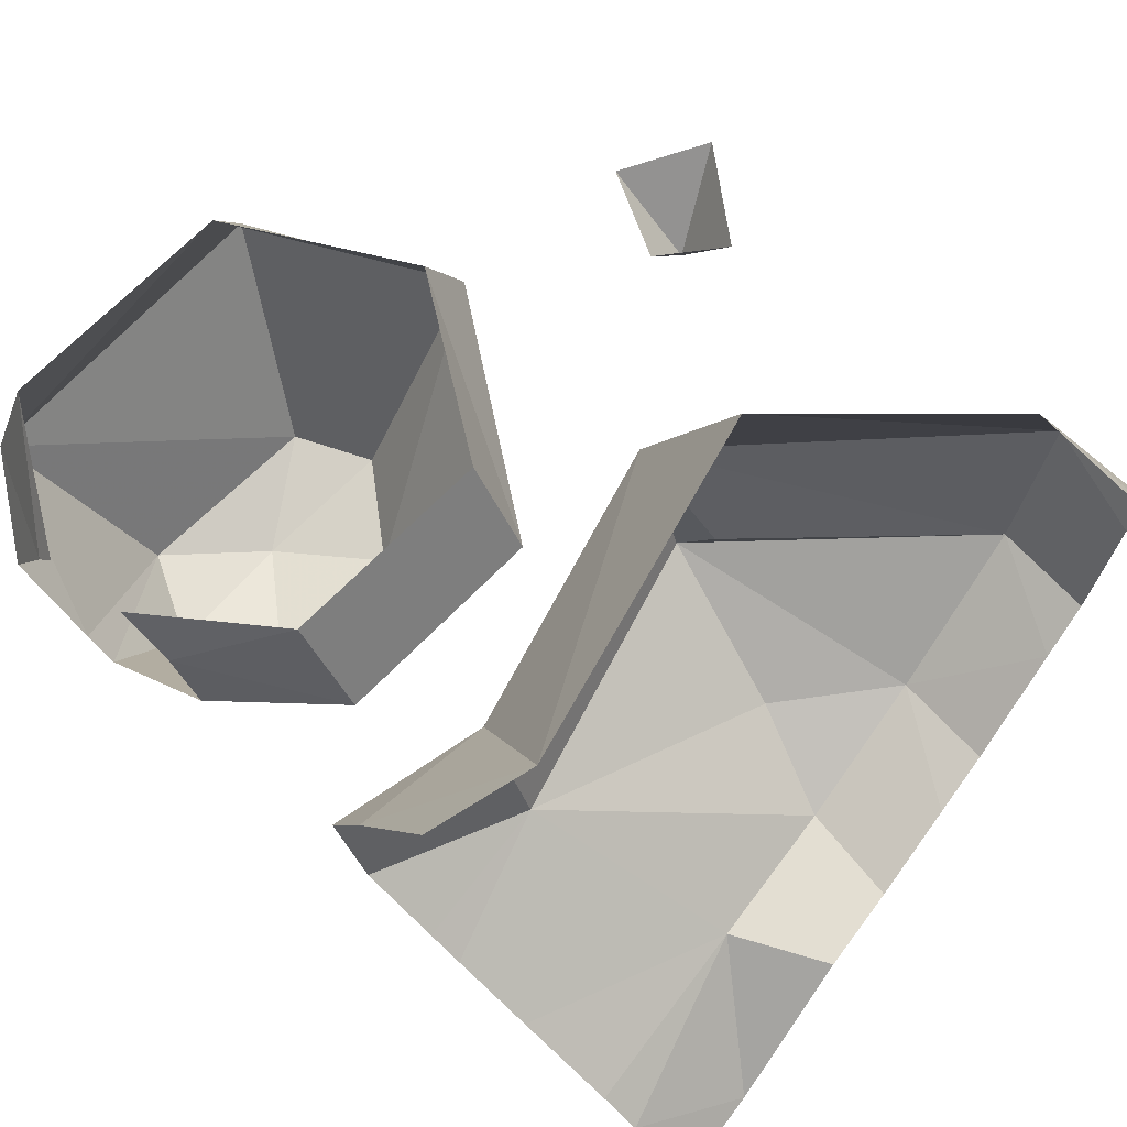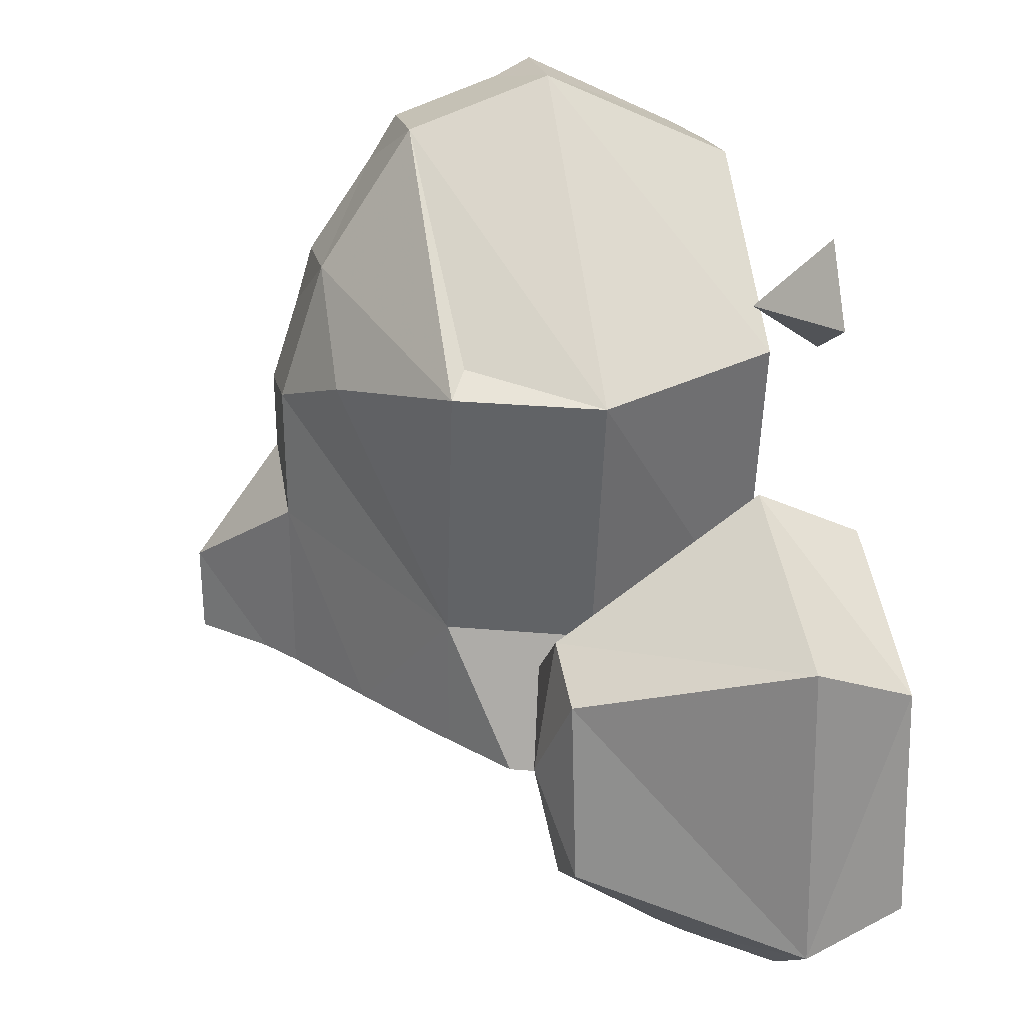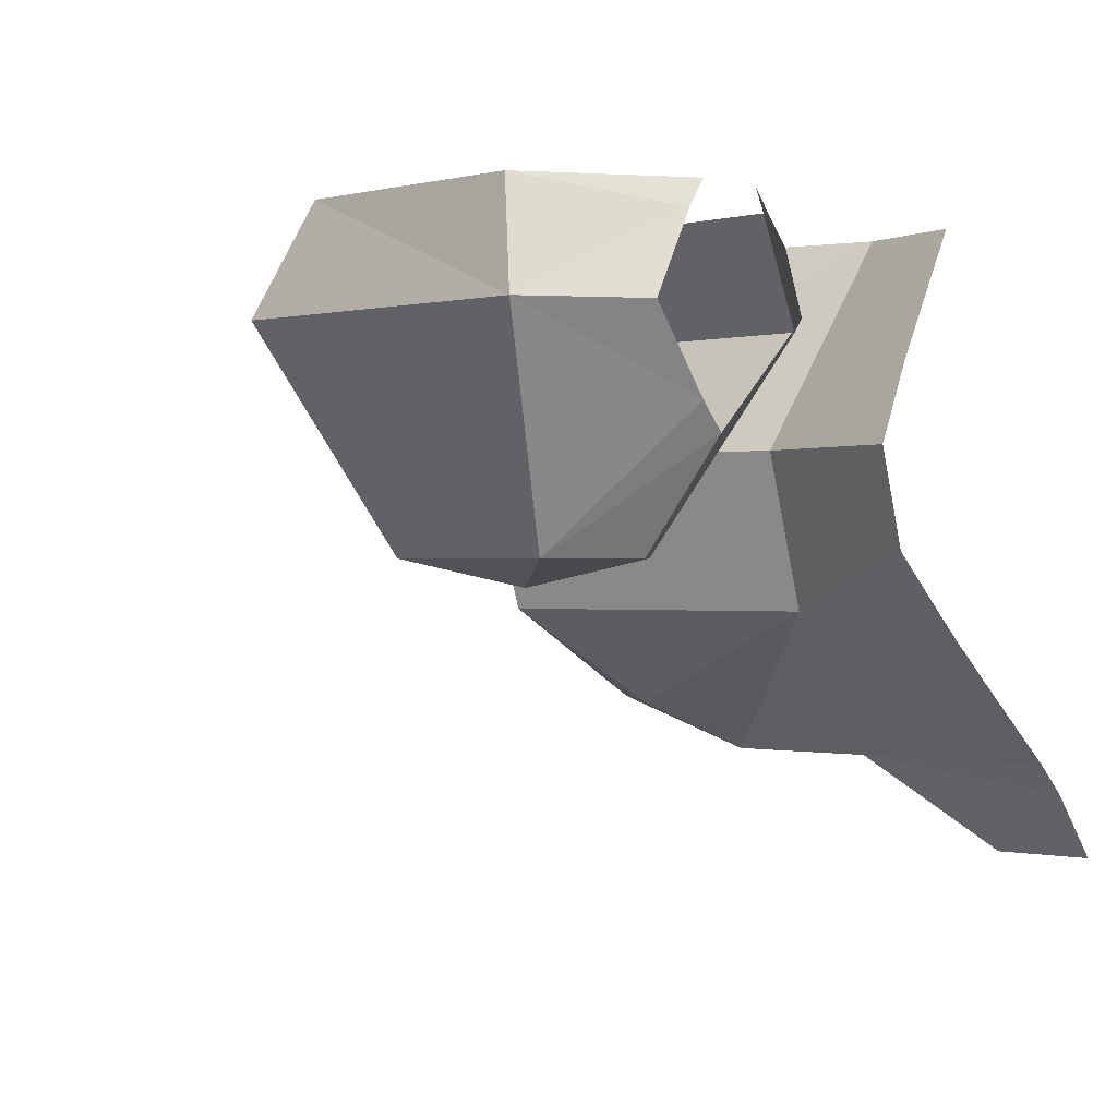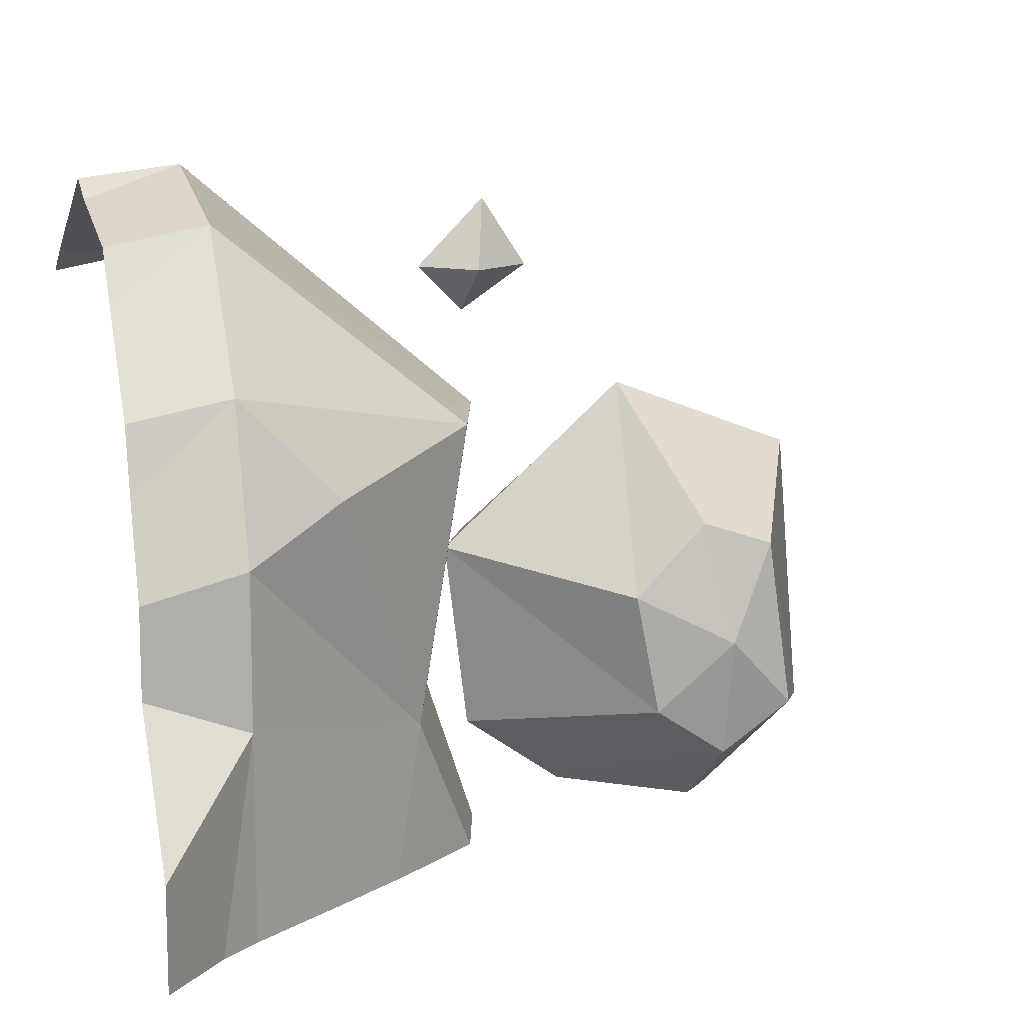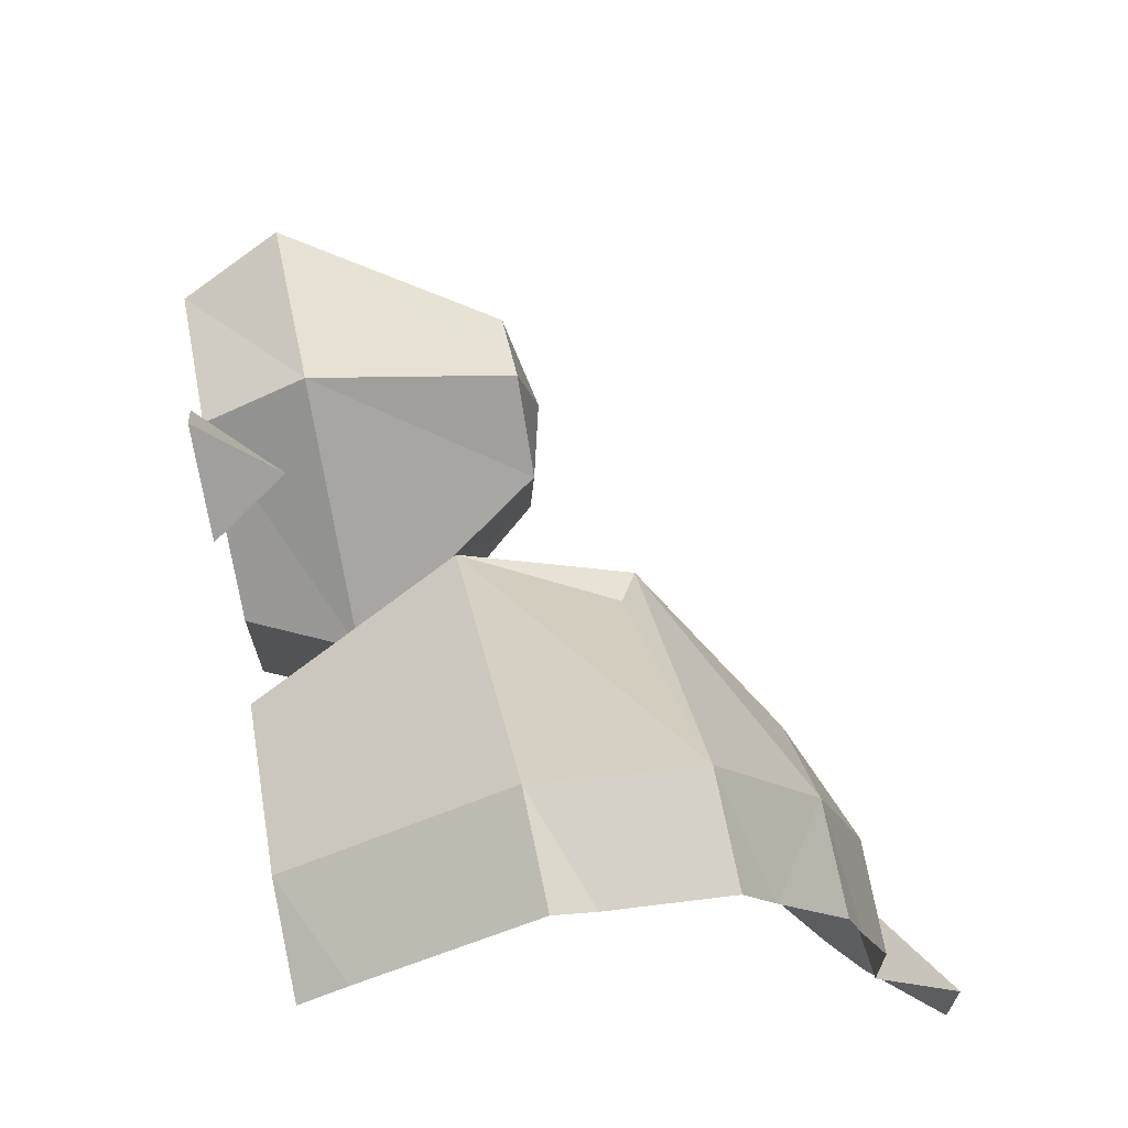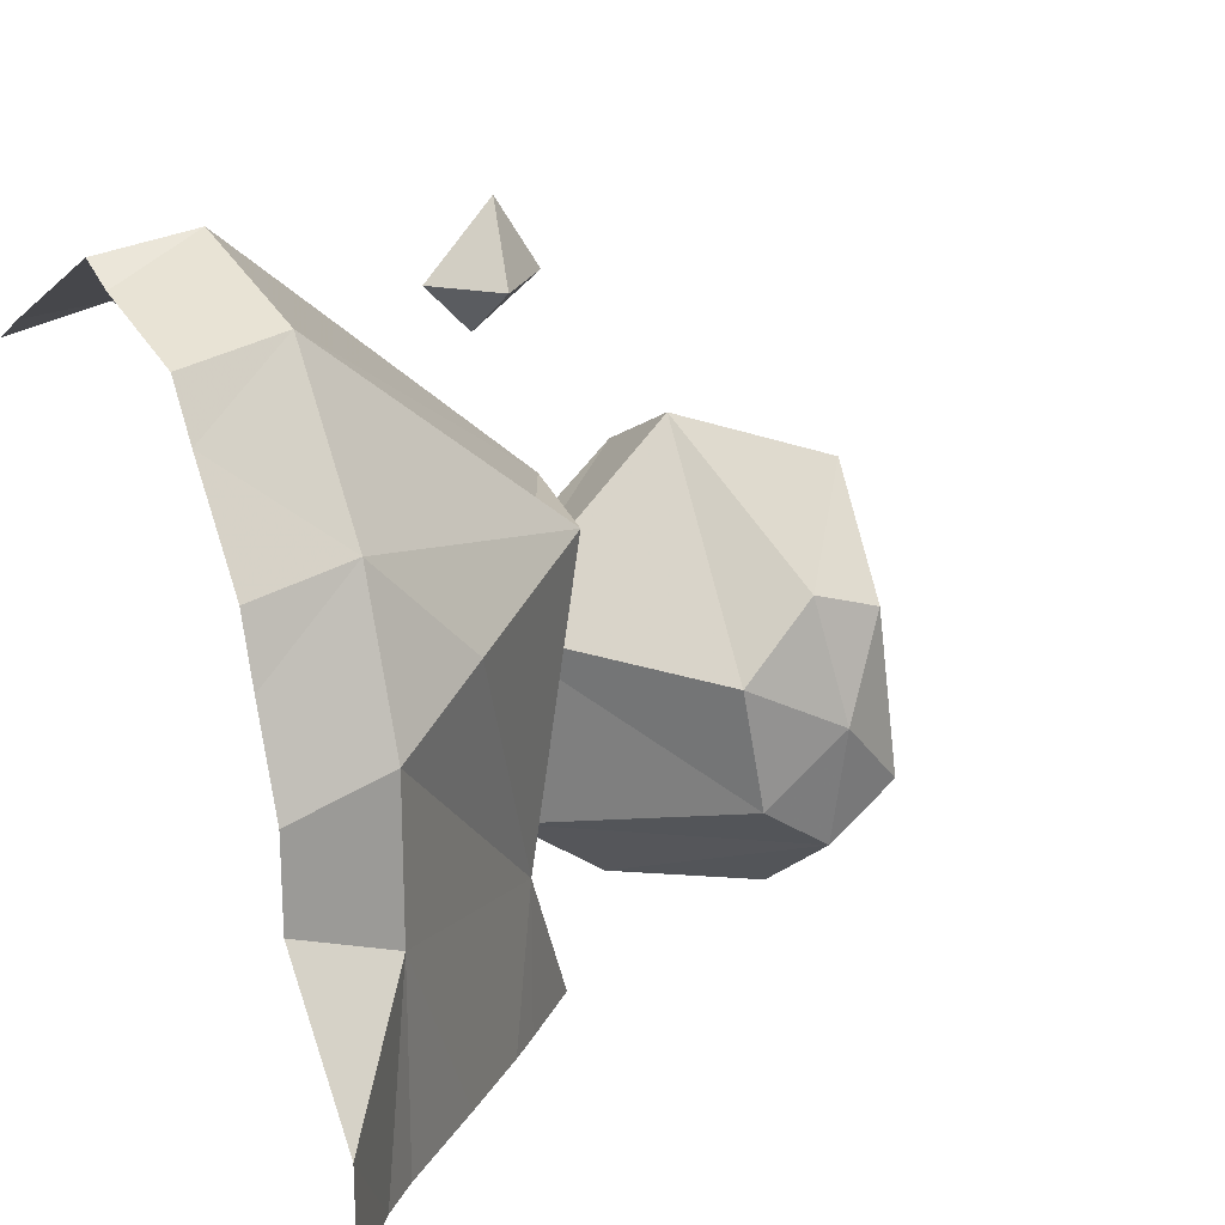
<metadata>
{"format":"obj","ext":"obj","renderer":"f3d","projection":"perspective","resolution":1024,"background":"white","views":[{"elev":67.5,"azim":-143.0,"up":"+Y"},{"elev":29.2,"azim":78.9,"up":"+Z"},{"elev":0.0,"azim":128.0,"up":"+Y"},{"elev":10.8,"azim":-18.1,"up":"+Z"},{"elev":67.1,"azim":-102.2,"up":"+Z"},{"elev":19.9,"azim":-32.5,"up":"+Z"}]}
</metadata>
<code>
v -0.375 0 0.25
v -0.5 0 0.2266
v -0.5 -0.05469 0.2578
v -0.375 -0.25 0.375
v -0.125 0 0.0625
v 0 -0.25 0.0625
v -0.1875 0 -0.375
v -0.0625 -0.25 -0.3125
v -0.04688 -0.1562 -0.5
v -0.1406 0 -0.5
v -0.5 -0.25 0.3594
v -0.5 -0.2969 0.3359
v -0.375 -0.4375 0.3125
v -0.1016 -0.4141 0.08594
v -0.05469 -0.4141 0.0625
v -0.125 -0.4375 -0.3125
v -0.03906 -0.3672 -0.5
v 0 -0.25 -0.5
v -0.5 -0.4375 0.2891
v -0.5 -0.4766 0.2266
v -0.375 -0.5625 0.125
v -0.0625 -0.4375 0.0625
v -0.25 -0.5625 0
v -0.375 -0.625 -0.0625
v -0.375 -0.625 -0.25
v -0.2578 -0.5391 -0.5
v -0.1641 -0.4688 -0.5
v -0.125 -0.4375 -0.5
v -0.5 -0.5625 0.1016
v -0.5 -0.5859 0.02344
v -0.5 -0.625 -0.09375
v -0.5 -0.625 -0.2031
v -0.5 -0.6875 -0.2891
v -0.5 -0.75 -0.375
v -0.4219 -0.6641 -0.5
v -0.375 -0.625 -0.5
v -0.5 -0.75 -0.5
v 0.1641 -0.125 -0.5
v 0.3125 -0.25 -0.5
v 0.3125 -0.375 -0.4062
v 0.03125 -0.125 -0.4062
v 0.1953 -0.05469 -0.5
v 0.09375 0 -0.4062
v 0.25 0 -0.5
v 0.5312 -0.125 -0.4062
v 0.4219 -0.125 -0.5
v 0.3672 -0.03125 -0.5
v 0.5 0 -0.375
v 0.4688 0 -0.09375
v 0.5 -0.125 -0.03125
v 0.375 -0.375 -0.125
v 0.4062 -0.375 -0.3438
v 0.3438 -0.2188 -0.5
v 0.3438 0 -0.5
v 0.3125 -0.4062 -0.25
v 0.2188 -0.375 -0.3438
v 0 -0.125 -0.1562
v 0.0625 0 -0.1562
v 0.2812 -0.375 -0.09375
v 0.1875 -0.375 -0.1875
v 0.25 -0.125 0.0625
v 0.25 0 0
v 0 0 0.2188
v 0.0625 0 0.1562
v 0.0625 -0.08594 0.2188
v 0.09375 0 0.3125
v 0.1562 0 0.2188
f 1 2 3
f 1 3 4
f 1 4 5
f 5 4 6
f 5 6 7
f 7 6 8
f 7 8 9
f 7 9 10
f 3 11 4
f 8 18 9
f 38 41 42
f 42 41 43
f 42 43 44
f 45 46 47
f 45 47 48
f 45 48 49
f 45 49 50
f 47 54 48
f 41 57 58
f 41 58 43
f 57 62 58
f 62 57 61
f 62 61 49
f 49 61 50
f 63 64 65
f 63 65 66
f 66 65 67
f 67 65 64
f 4 11 12
f 4 12 13
f 4 13 6
f 6 13 14
f 6 15 16
f 6 16 8
f 8 16 17
f 8 17 18
f 12 19 13
f 13 19 20
f 13 20 21
f 13 21 22
f 16 22 23
f 16 23 24
f 16 24 25
f 16 25 26
f 16 26 27
f 16 27 28
f 16 28 17
f 20 29 21
f 21 29 30
f 21 30 24
f 21 24 23
f 21 23 22
f 30 31 24
f 24 31 25
f 25 31 32
f 25 32 33
f 25 33 34
f 25 34 35
f 25 35 36
f 25 36 26
f 34 37 35
f 38 39 40
f 38 40 41
f 45 50 51
f 45 51 52
f 45 52 53
f 45 53 46
f 39 53 52
f 39 52 40
f 40 52 55
f 40 55 56
f 40 56 41
f 41 56 57
f 59 60 55
f 59 55 51
f 59 51 50
f 59 50 61
f 59 61 60
f 60 61 57
f 60 57 56
f 60 56 55
f 52 51 55
f 6 14 15
f 13 22 14
f 14 22 15
f 15 22 16

</code>
